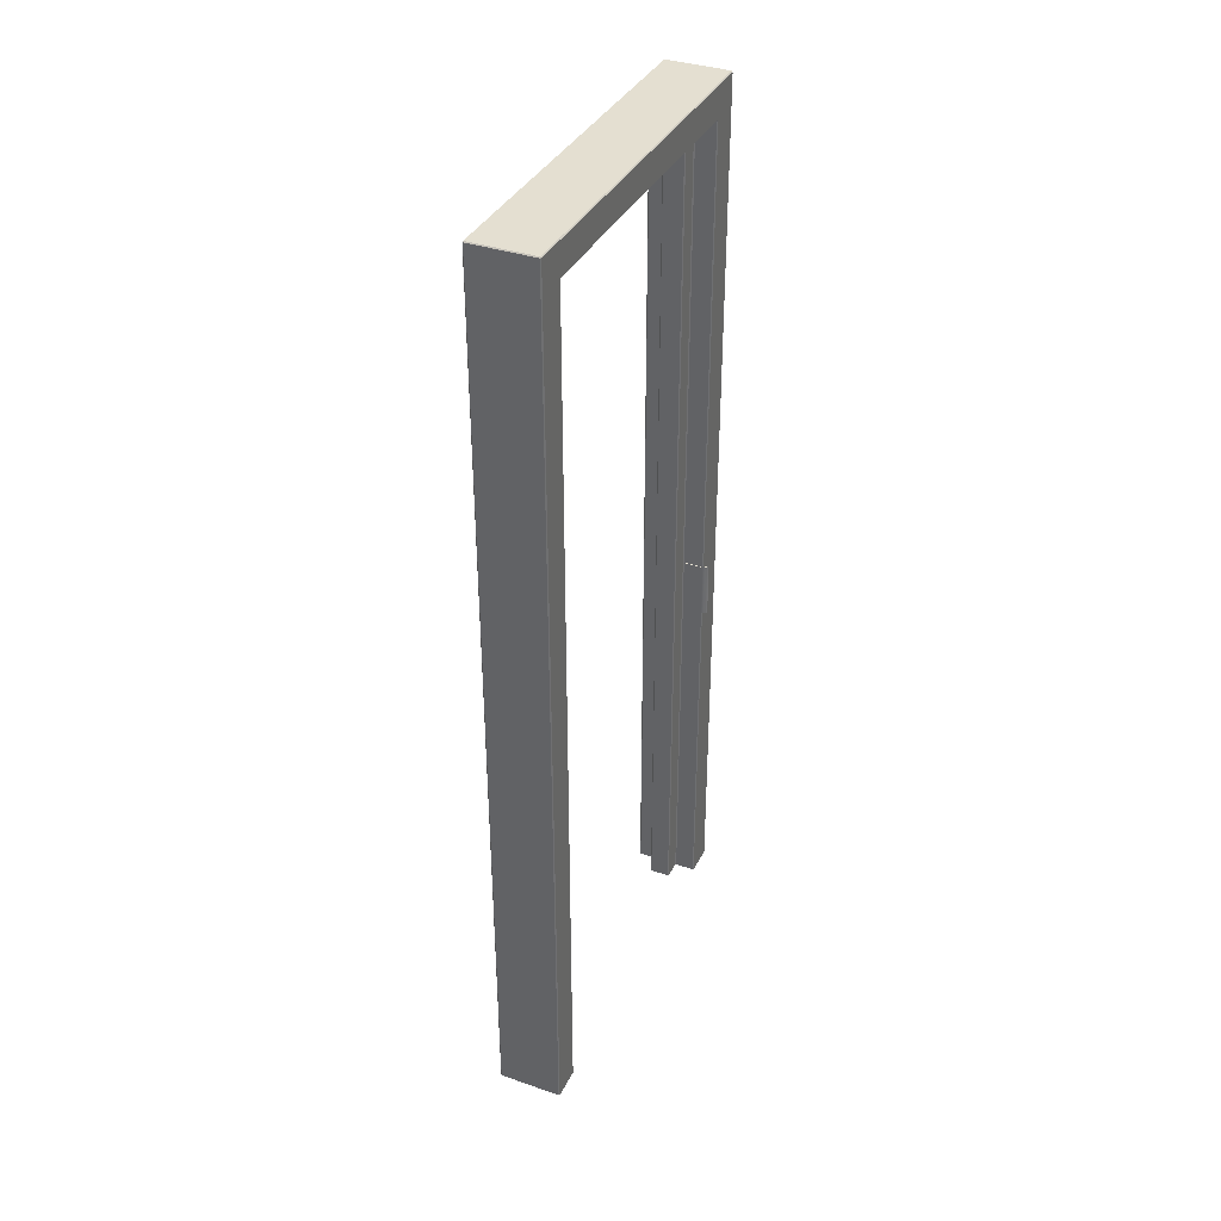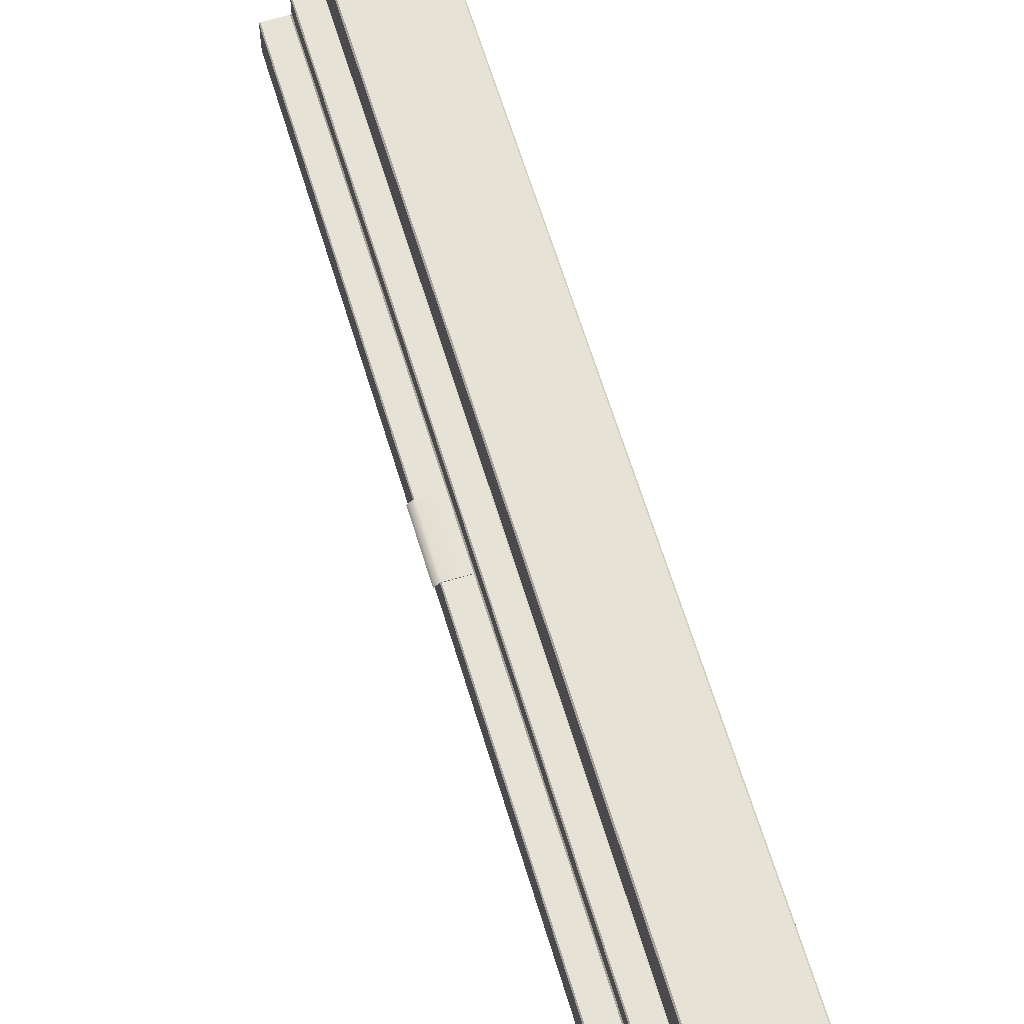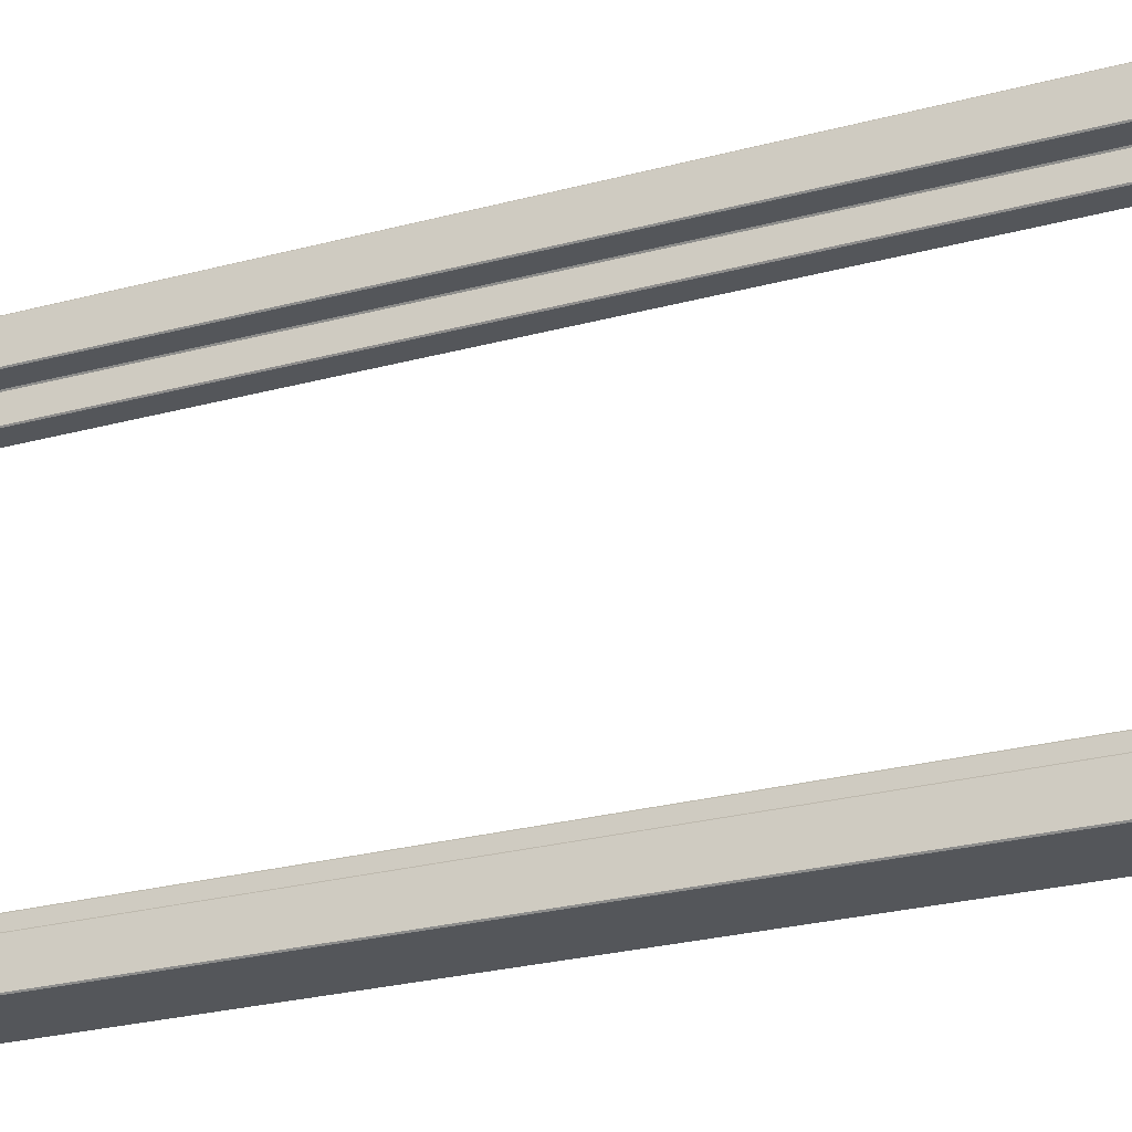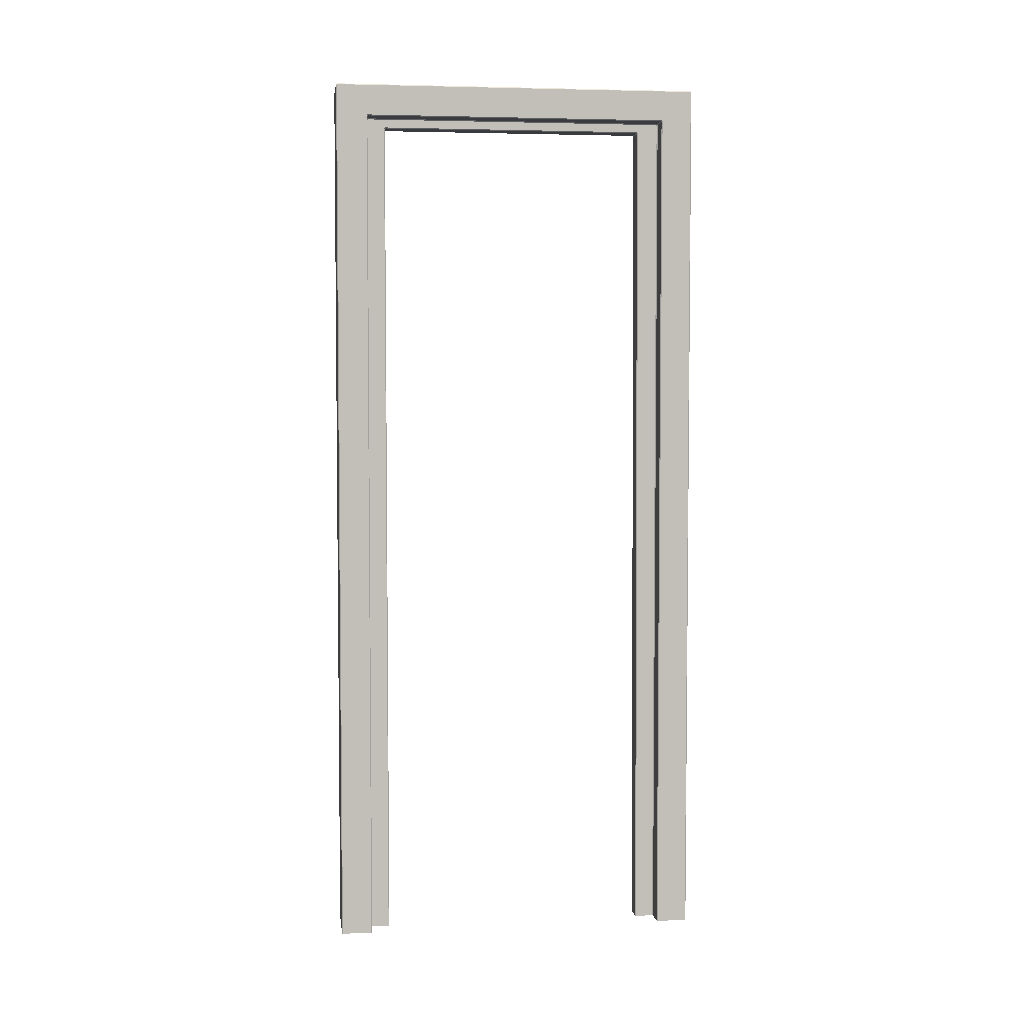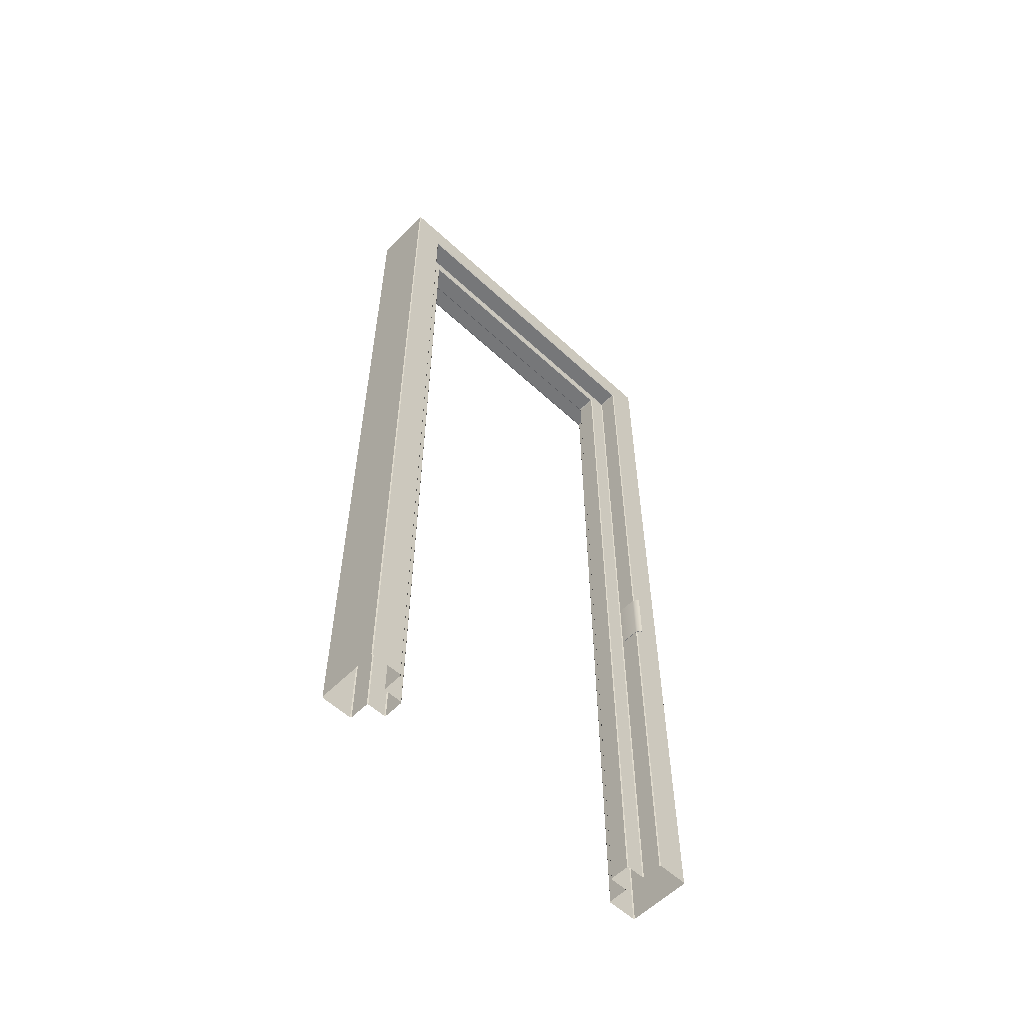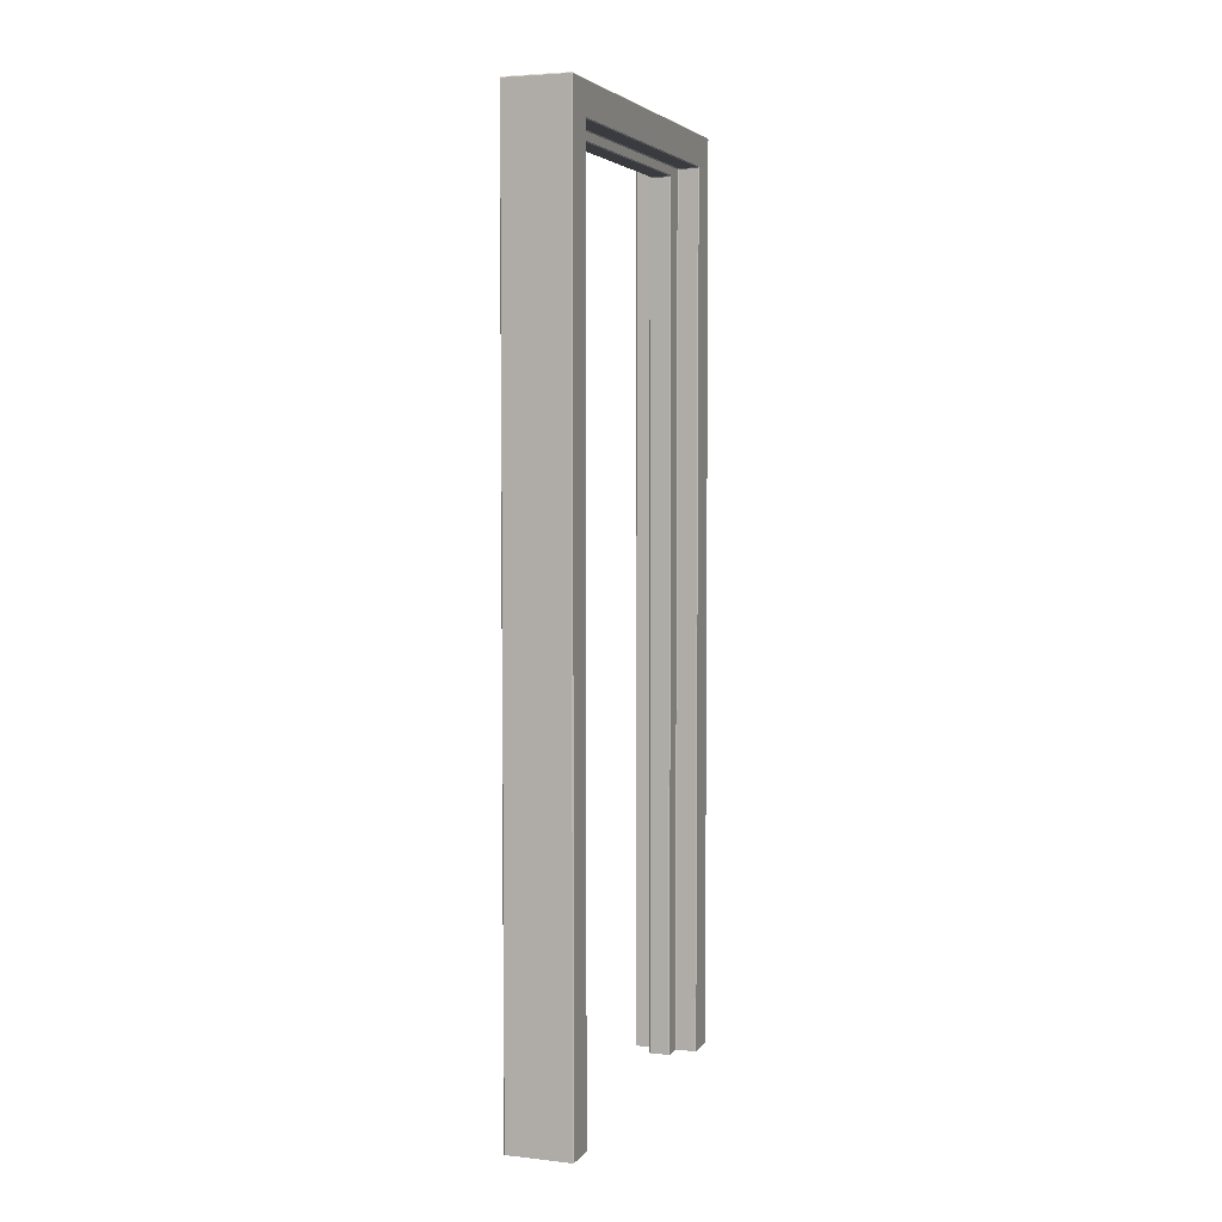
<metadata>
{"format":"obj","ext":"obj","renderer":"f3d","projection":"perspective","resolution":1024,"background":"white","views":[{"elev":36.6,"azim":24.0,"up":"+Y"},{"elev":62.9,"azim":163.3,"up":"+Z"},{"elev":-25.6,"azim":-66.6,"up":"+Z"},{"elev":4.1,"azim":-97.5,"up":"+Y"},{"elev":-57.1,"azim":46.1,"up":"+Y"},{"elev":4.4,"azim":-160.4,"up":"+Y"}]}
</metadata>
<code>
g default
v -4.887 6.262 -21.27
v -4.887 7.262 -21.27
v -4.465 6.262 -21.35
v -4.465 7.262 -21.35
v -4.488 6.262 -21.31
v -4.555 6.262 -21.27
v -4.555 7.262 -21.27
v -4.488 7.262 -21.31
v -4.887 6.262 -21.26
v -4.552 6.262 -21.26
v -4.552 7.262 -21.26
v -4.887 7.262 -21.26
v -4.481 7.262 -21.3
v -4.481 6.262 -21.3
v -4.456 6.262 -21.34
v -4.456 7.262 -21.34
v -4.548 16.11 -21.83
v -4.532 16.09 -21.82
v -4.532 16.07 -21.83
v -4.548 16.09 -21.85
v -4.548 16.09 -15.11
v -4.532 16.07 -15.13
v -4.532 16.09 -15.14
v -4.548 16.11 -15.13
v -4.549 0.01343 -21.85
v -4.532 0.01343 -21.83
v -4.532 0.01343 -15.13
v -4.549 0.01343 -15.11
v -4.548 15.53 -15.7
v -4.532 15.55 -15.69
v -4.532 15.53 -15.67
v -4.548 15.51 -15.69
v -4.549 0.01344 -15.69
v -4.532 0.01344 -15.67
v -4.548 15.51 -21.27
v -4.532 15.53 -21.29
v -4.532 15.55 -21.27
v -4.548 15.53 -21.26
v -4.532 0.01344 -21.29
v -4.549 0.01344 -21.27
v -5.67 16.09 -15.14
v -5.67 16.07 -15.13
v -5.654 16.09 -15.11
v -5.654 16.11 -15.13
v -5.654 0.01343 -15.11
v -5.67 0.01343 -15.13
v -4.912 15.51 -15.72
v -4.896 15.53 -15.7
v -4.896 15.51 -15.69
v -4.912 15.5 -15.7
v -5.291 15.5 -15.7
v -5.307 15.51 -15.69
v -5.306 15.53 -15.7
v -5.291 15.51 -15.72
v -5.654 15.53 -15.7
v -5.654 15.51 -15.69
v -5.67 15.53 -15.67
v -5.67 15.55 -15.69
v -4.912 0.01344 -15.7
v -4.895 0.01344 -15.69
v -5.307 0.01344 -15.69
v -5.291 0.01344 -15.7
v -5.67 0.01344 -15.67
v -5.654 0.01344 -15.69
v -5.67 16.07 -21.83
v -5.67 16.09 -21.82
v -5.654 16.11 -21.83
v -5.654 16.09 -21.85
v -4.912 15.5 -21.26
v -4.896 15.51 -21.27
v -4.896 15.53 -21.26
v -4.912 15.51 -21.24
v -5.291 15.51 -21.24
v -5.307 15.53 -21.26
v -5.306 15.51 -21.27
v -5.291 15.5 -21.26
v -5.654 15.51 -21.27
v -5.654 15.53 -21.26
v -5.67 15.55 -21.27
v -5.67 15.53 -21.29
v -5.67 0.01343 -21.83
v -5.654 0.01343 -21.85
v -4.895 0.01344 -21.27
v -4.912 0.01344 -21.26
v -5.291 0.01344 -21.26
v -5.307 0.01344 -21.27
v -5.654 0.01344 -21.27
v -5.67 0.01344 -21.29
v -4.912 15.37 -16.08
v -4.912 15.35 -16.07
v -4.928 15.34 -16.08
v -4.928 15.35 -16.1
v -4.928 0.01344 -16.04
v -4.912 0.01344 -16.02
v -5.275 15.35 -16.1
v -5.275 15.34 -16.08
v -5.291 15.35 -16.07
v -5.291 15.37 -16.08
v -5.291 0.01344 -16.02
v -5.274 0.01344 -16.04
v -4.912 15.35 -20.94
v -4.912 15.37 -20.93
v -4.928 15.35 -20.91
v -4.928 15.34 -20.93
v -5.275 15.34 -20.93
v -5.275 15.35 -20.91
v -5.291 15.37 -20.93
v -5.291 15.35 -20.94
v -4.912 0.01344 -20.94
v -4.928 0.01344 -20.92
v -5.274 0.01344 -20.92
v -5.291 0.01344 -20.94
g polySurface386
f 9 10 11 12
f 13 14 15 16
f 10 14 13 11
f 1 2 7 6
f 8 4 3 5
f 6 7 8 5
f 1 6 10 9
f 7 2 12 11
f 2 1 9 12
f 5 3 15 14
f 3 4 16 15
f 4 8 13 16
f 6 5 14 10
f 8 7 11 13
f 17 20 68 67
f 18 17 24 23
f 19 18 37 36
f 20 19 26 25
f 21 24 44 43
f 22 21 28 27
f 23 22 31 30
f 29 32 49 48
f 30 29 38 37
f 32 31 34 33
f 35 38 71 70
f 36 35 40 39
f 41 44 67 66
f 42 41 58 57
f 43 42 46 45
f 47 50 90 89
f 48 47 72 71
f 50 49 60 59
f 51 54 98 97
f 52 51 62 61
f 53 52 56 55
f 54 53 74 73
f 55 58 79 78
f 57 56 64 63
f 65 68 82 81
f 66 65 80 79
f 69 72 102 101
f 70 69 84 83
f 73 76 108 107
f 75 74 78 77
f 76 75 86 85
f 77 80 88 87
f 89 92 103 102
f 91 90 94 93
f 92 91 96 95
f 95 98 107 106
f 97 96 100 99
f 101 104 110 109
f 104 103 106 105
f 105 108 112 111
f 46 42 57 63
f 41 66 79 58
f 65 81 88 80
f 22 27 34 31
f 23 30 37 18
f 19 36 39 26
f 21 43 45 28
f 32 33 60 49
f 91 93 100 96
f 52 61 64 56
f 24 17 67 44
f 38 29 48 71
f 103 92 95 106
f 74 53 55 78
f 20 25 82 68
f 40 35 70 83
f 110 104 105 111
f 86 75 77 87
f 50 59 94 90
f 62 51 97 99
f 72 47 89 102
f 54 73 107 98
f 84 69 101 109
f 76 85 112 108
f 17 18 19 20
f 21 22 23 24
f 29 30 31 32
f 35 36 37 38
f 41 42 43 44
f 47 48 49 50
f 51 52 53 54
f 55 56 57 58
f 65 66 67 68
f 69 70 71 72
f 73 74 75 76
f 77 78 79 80
f 89 90 91 92
f 95 96 97 98
f 101 102 103 104
f 105 106 107 108

</code>
